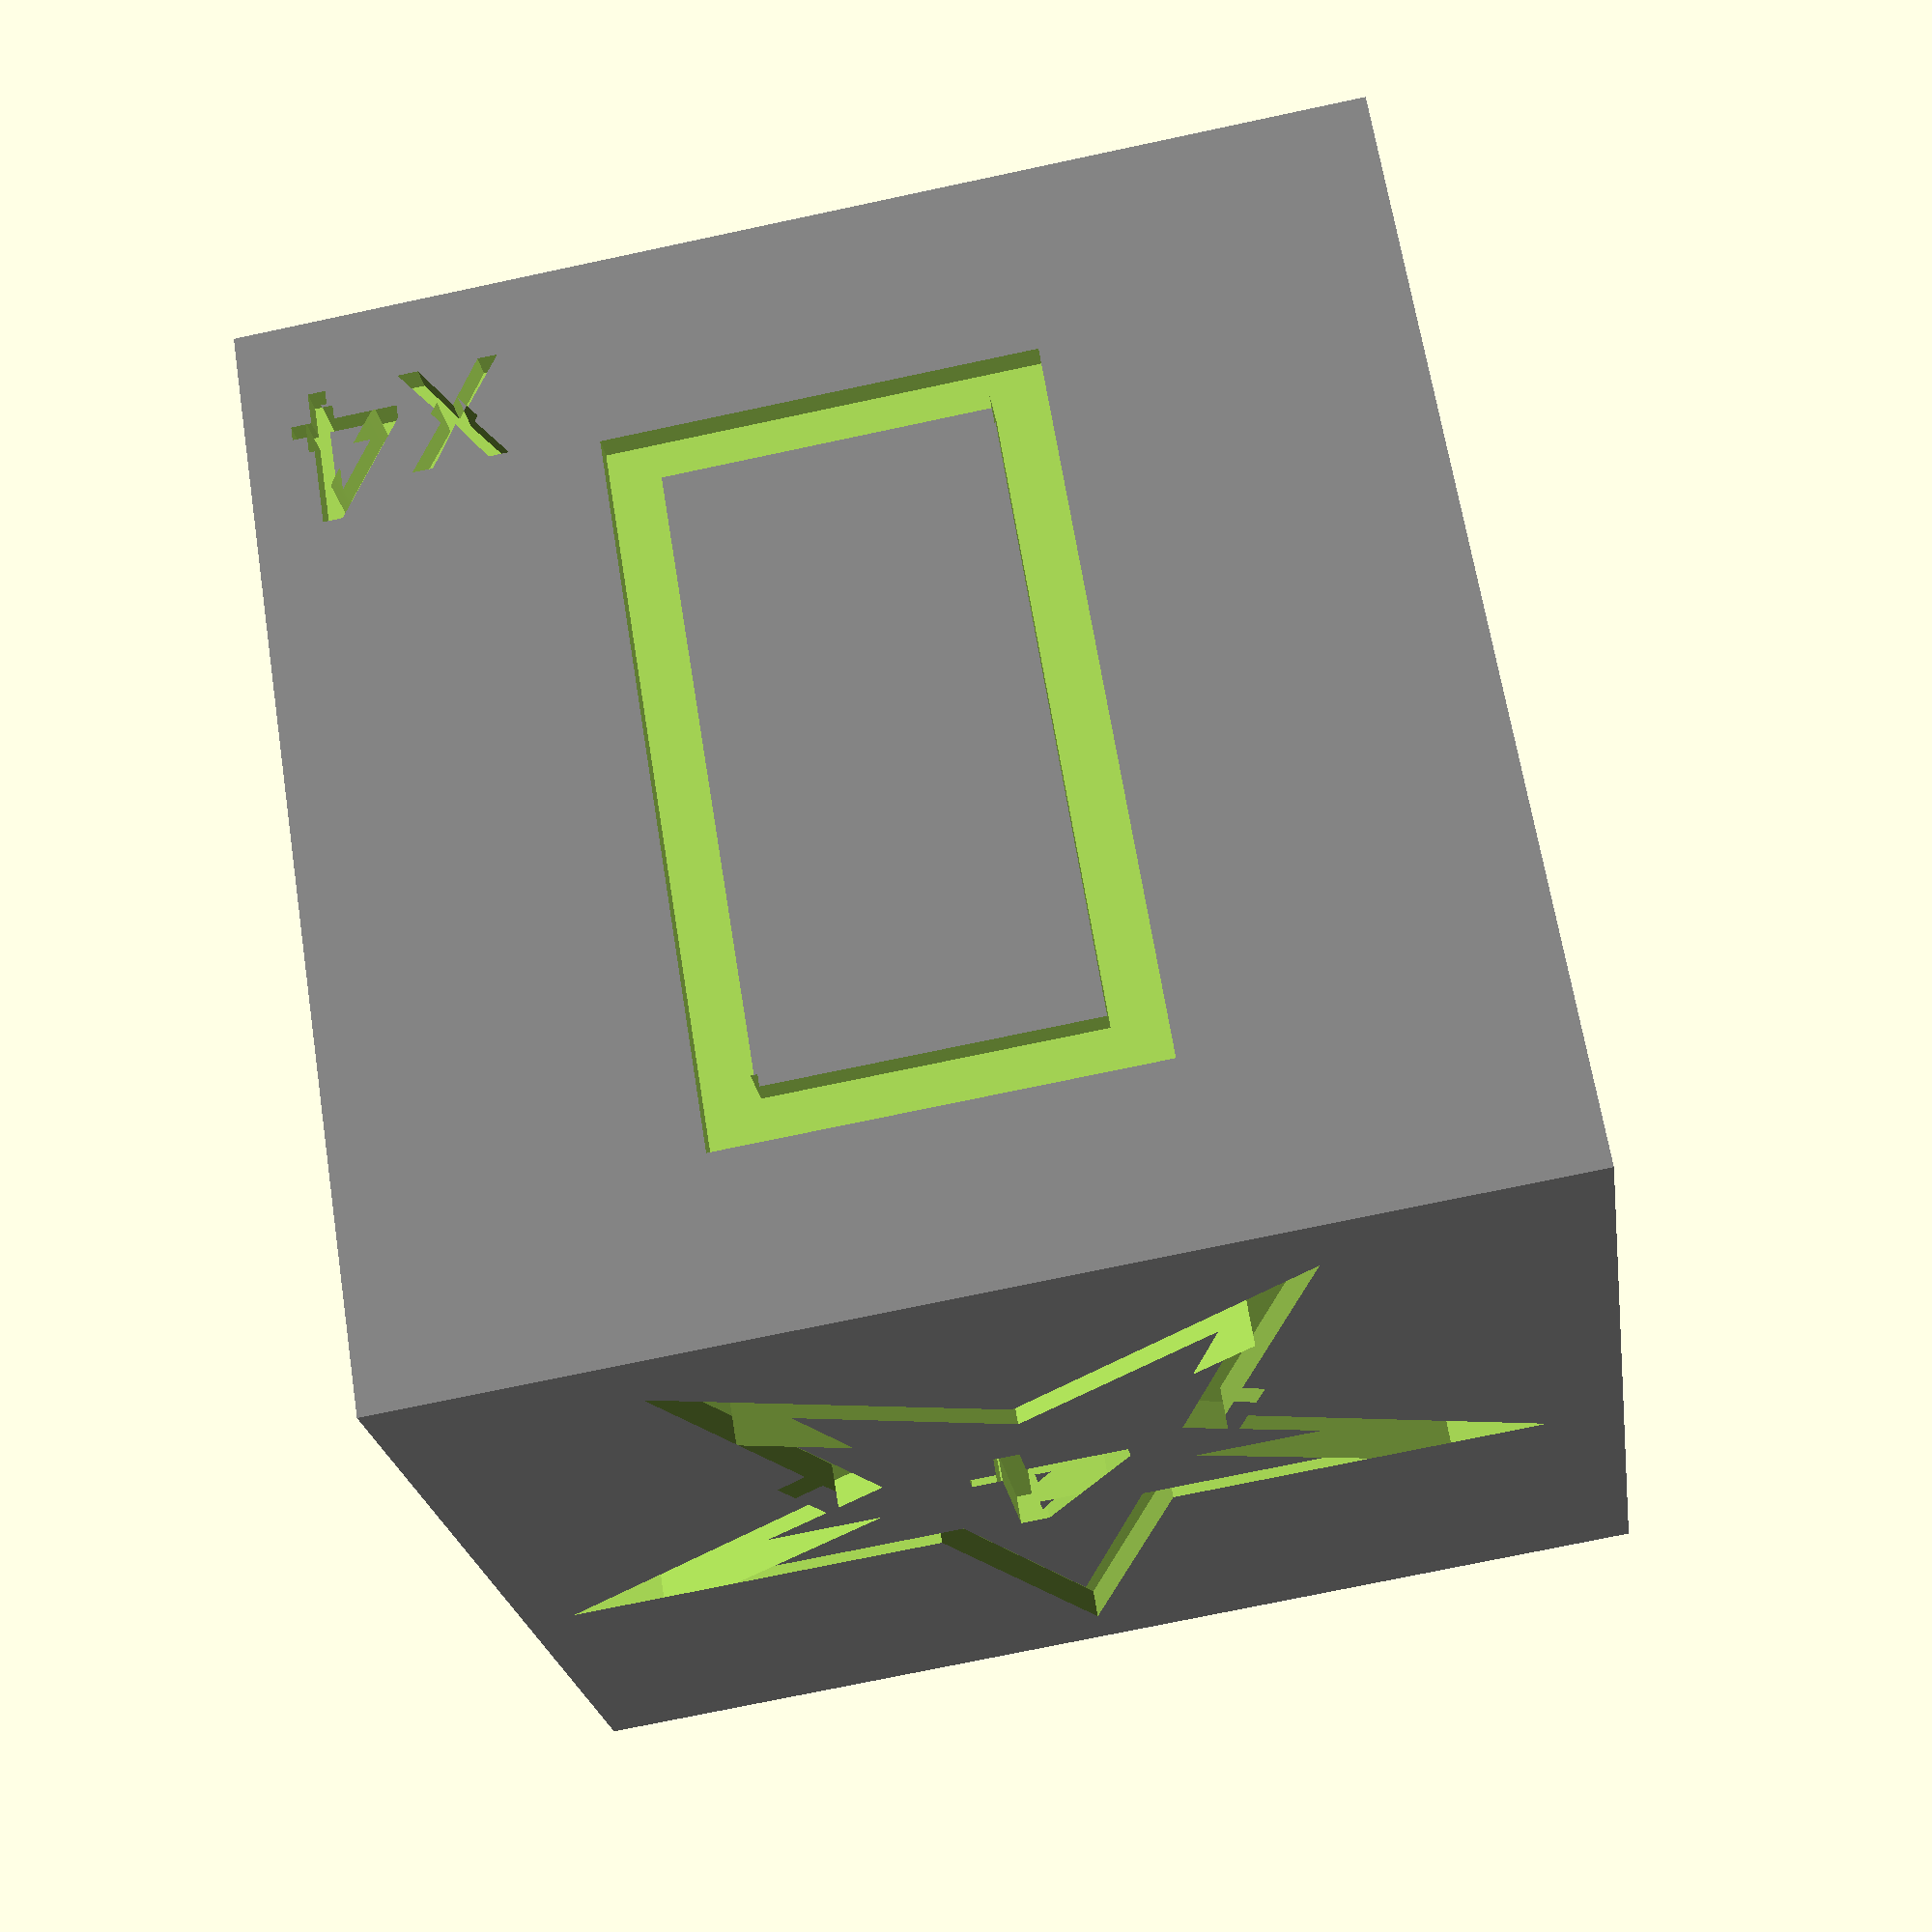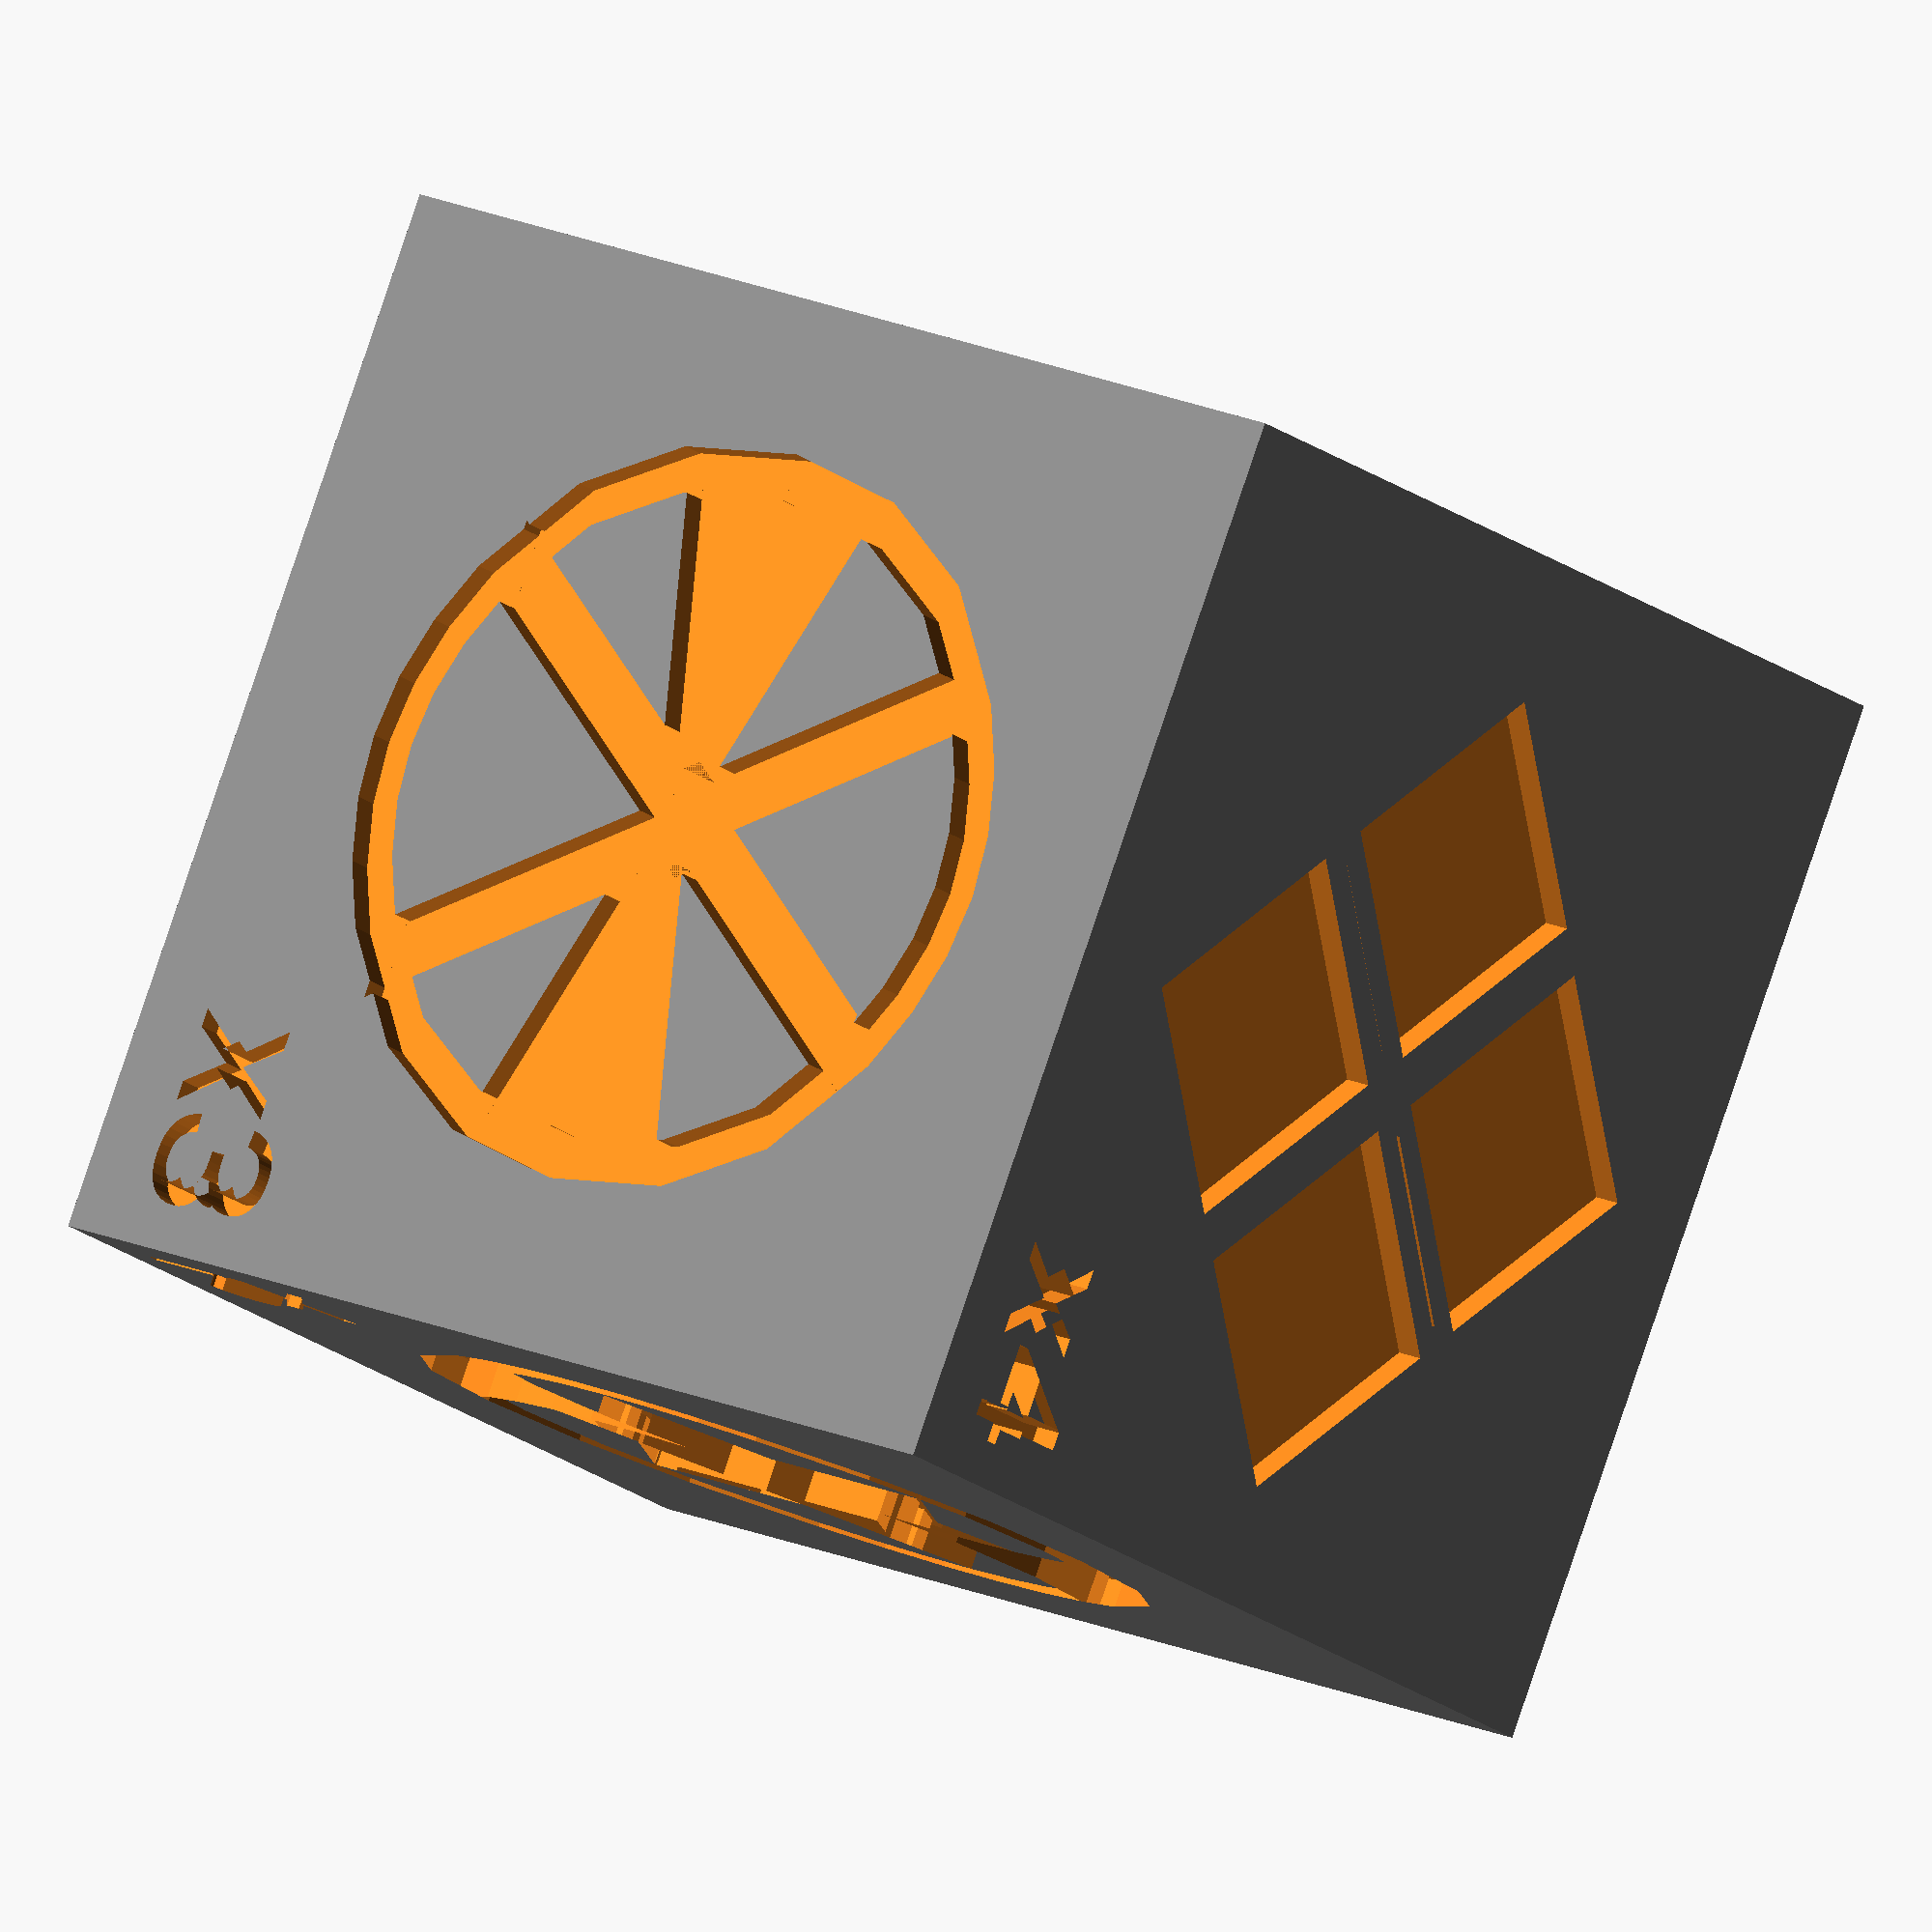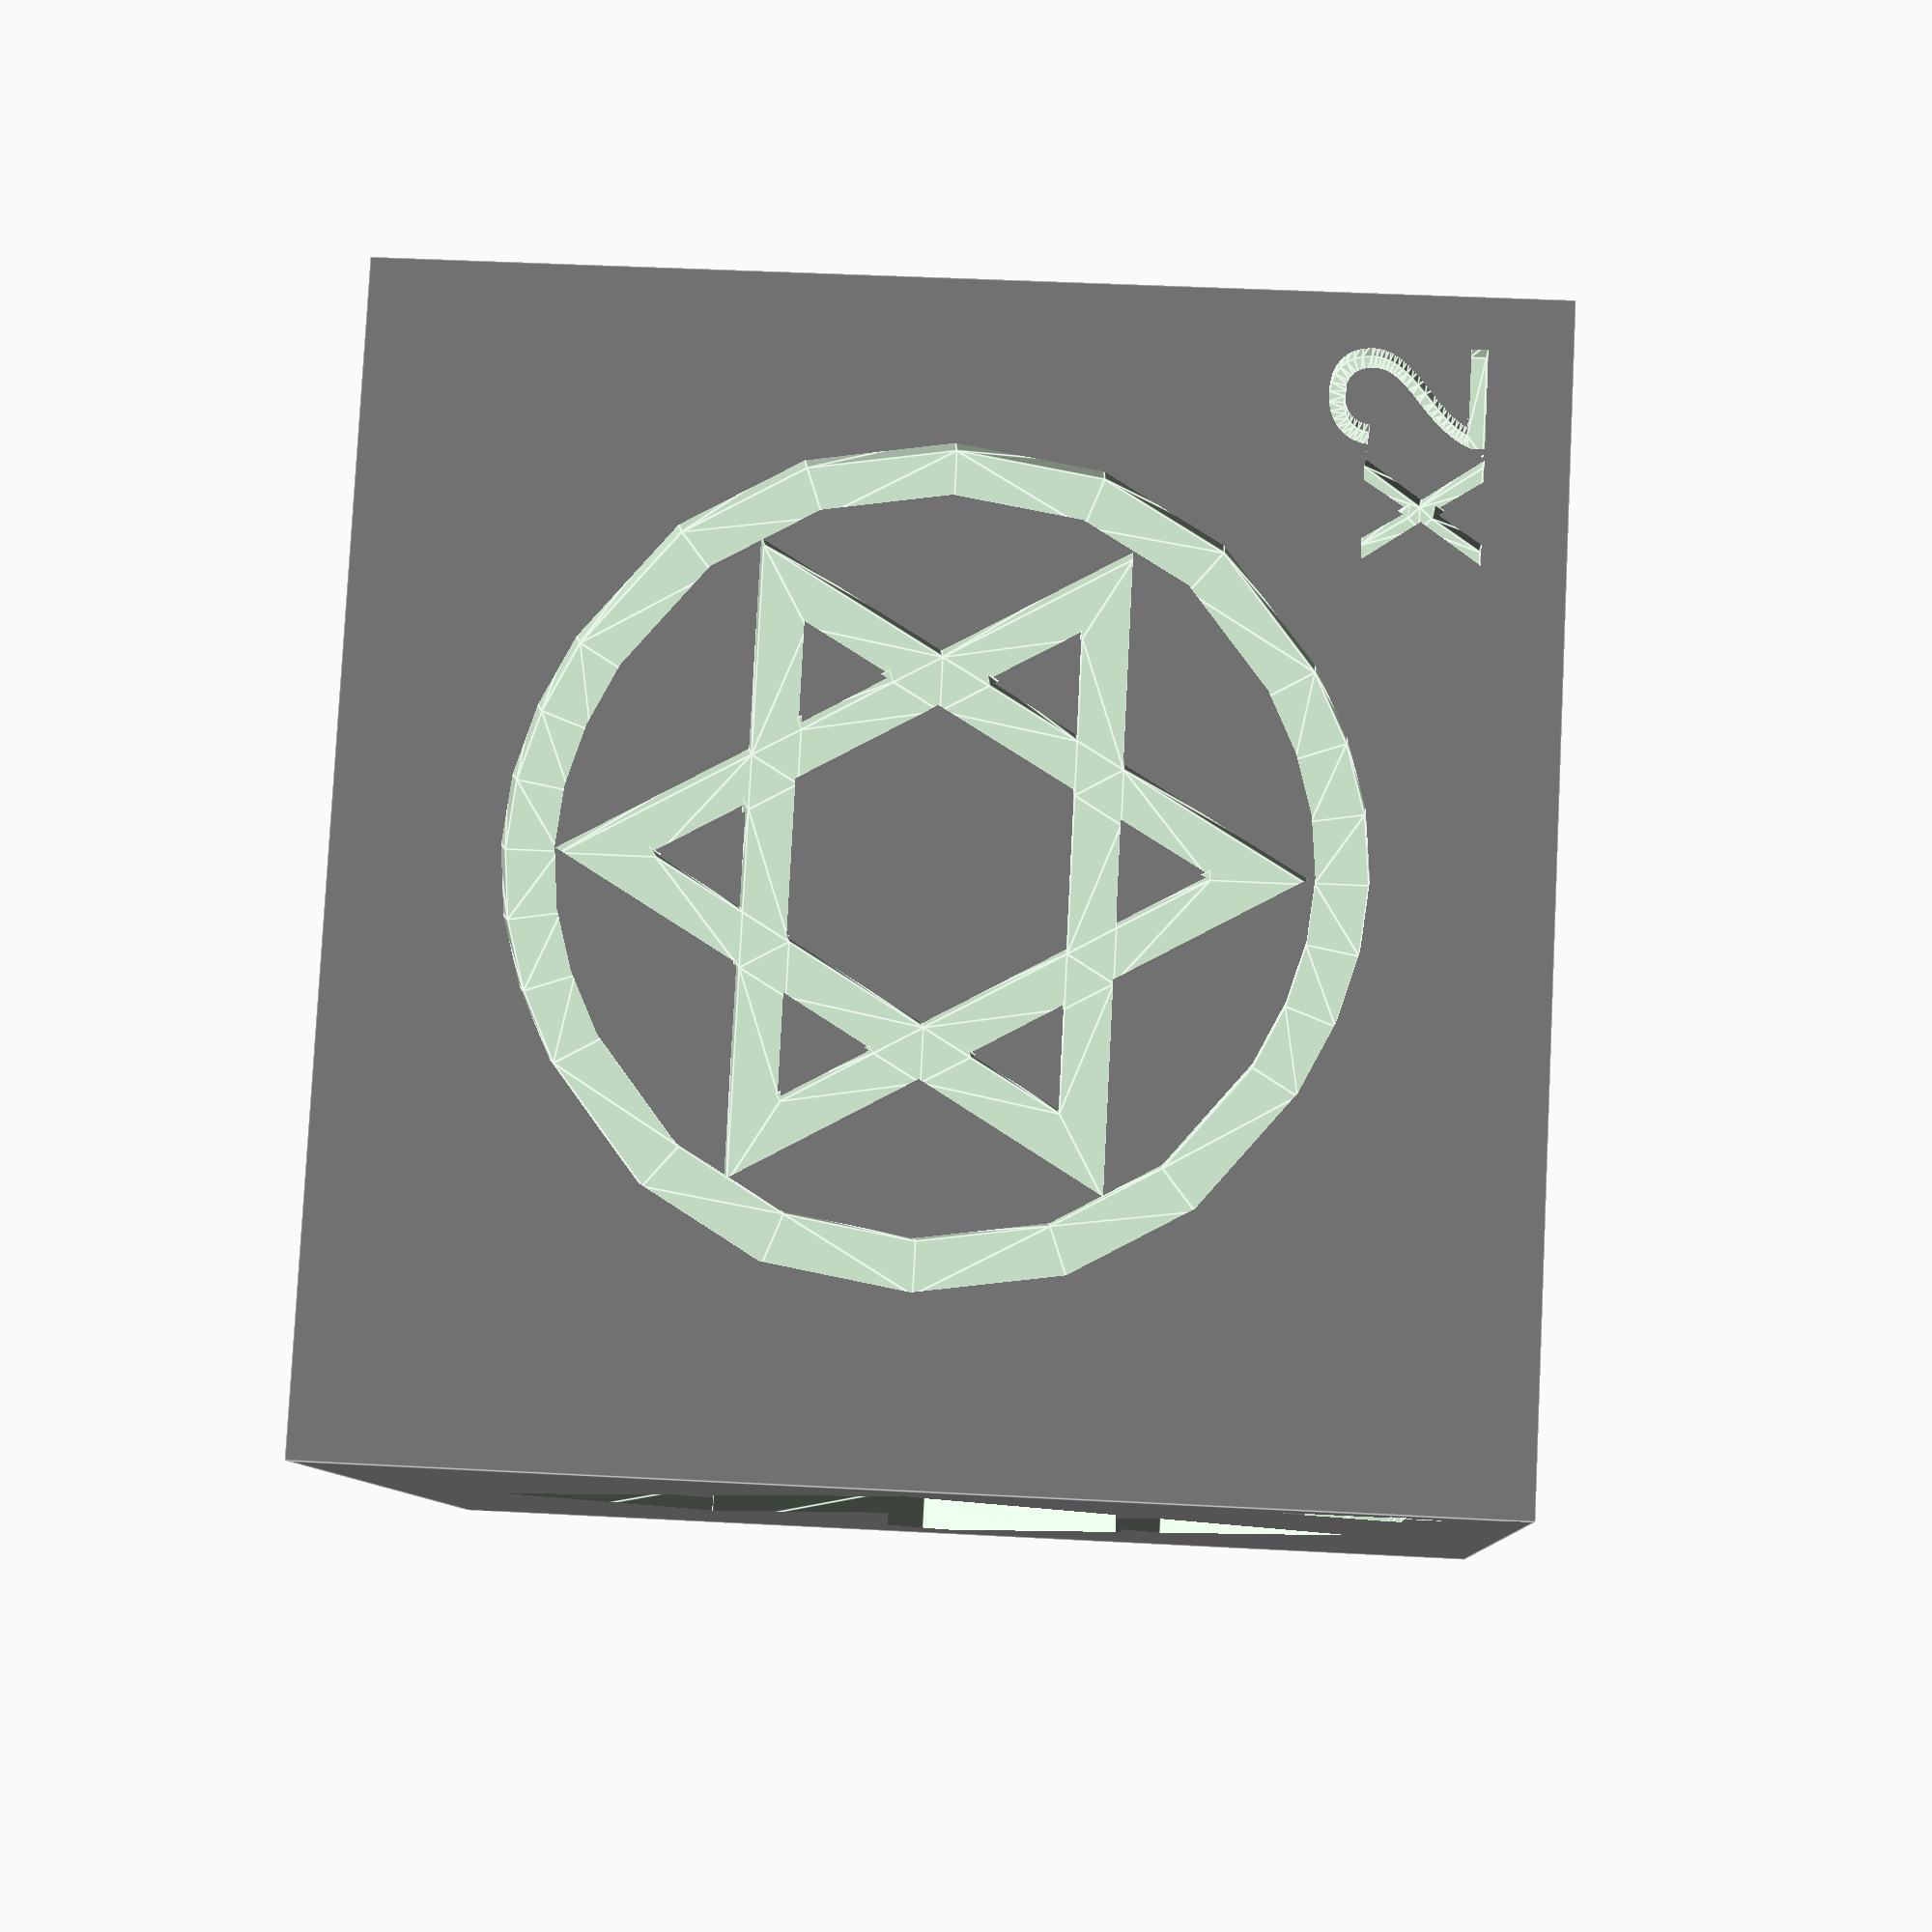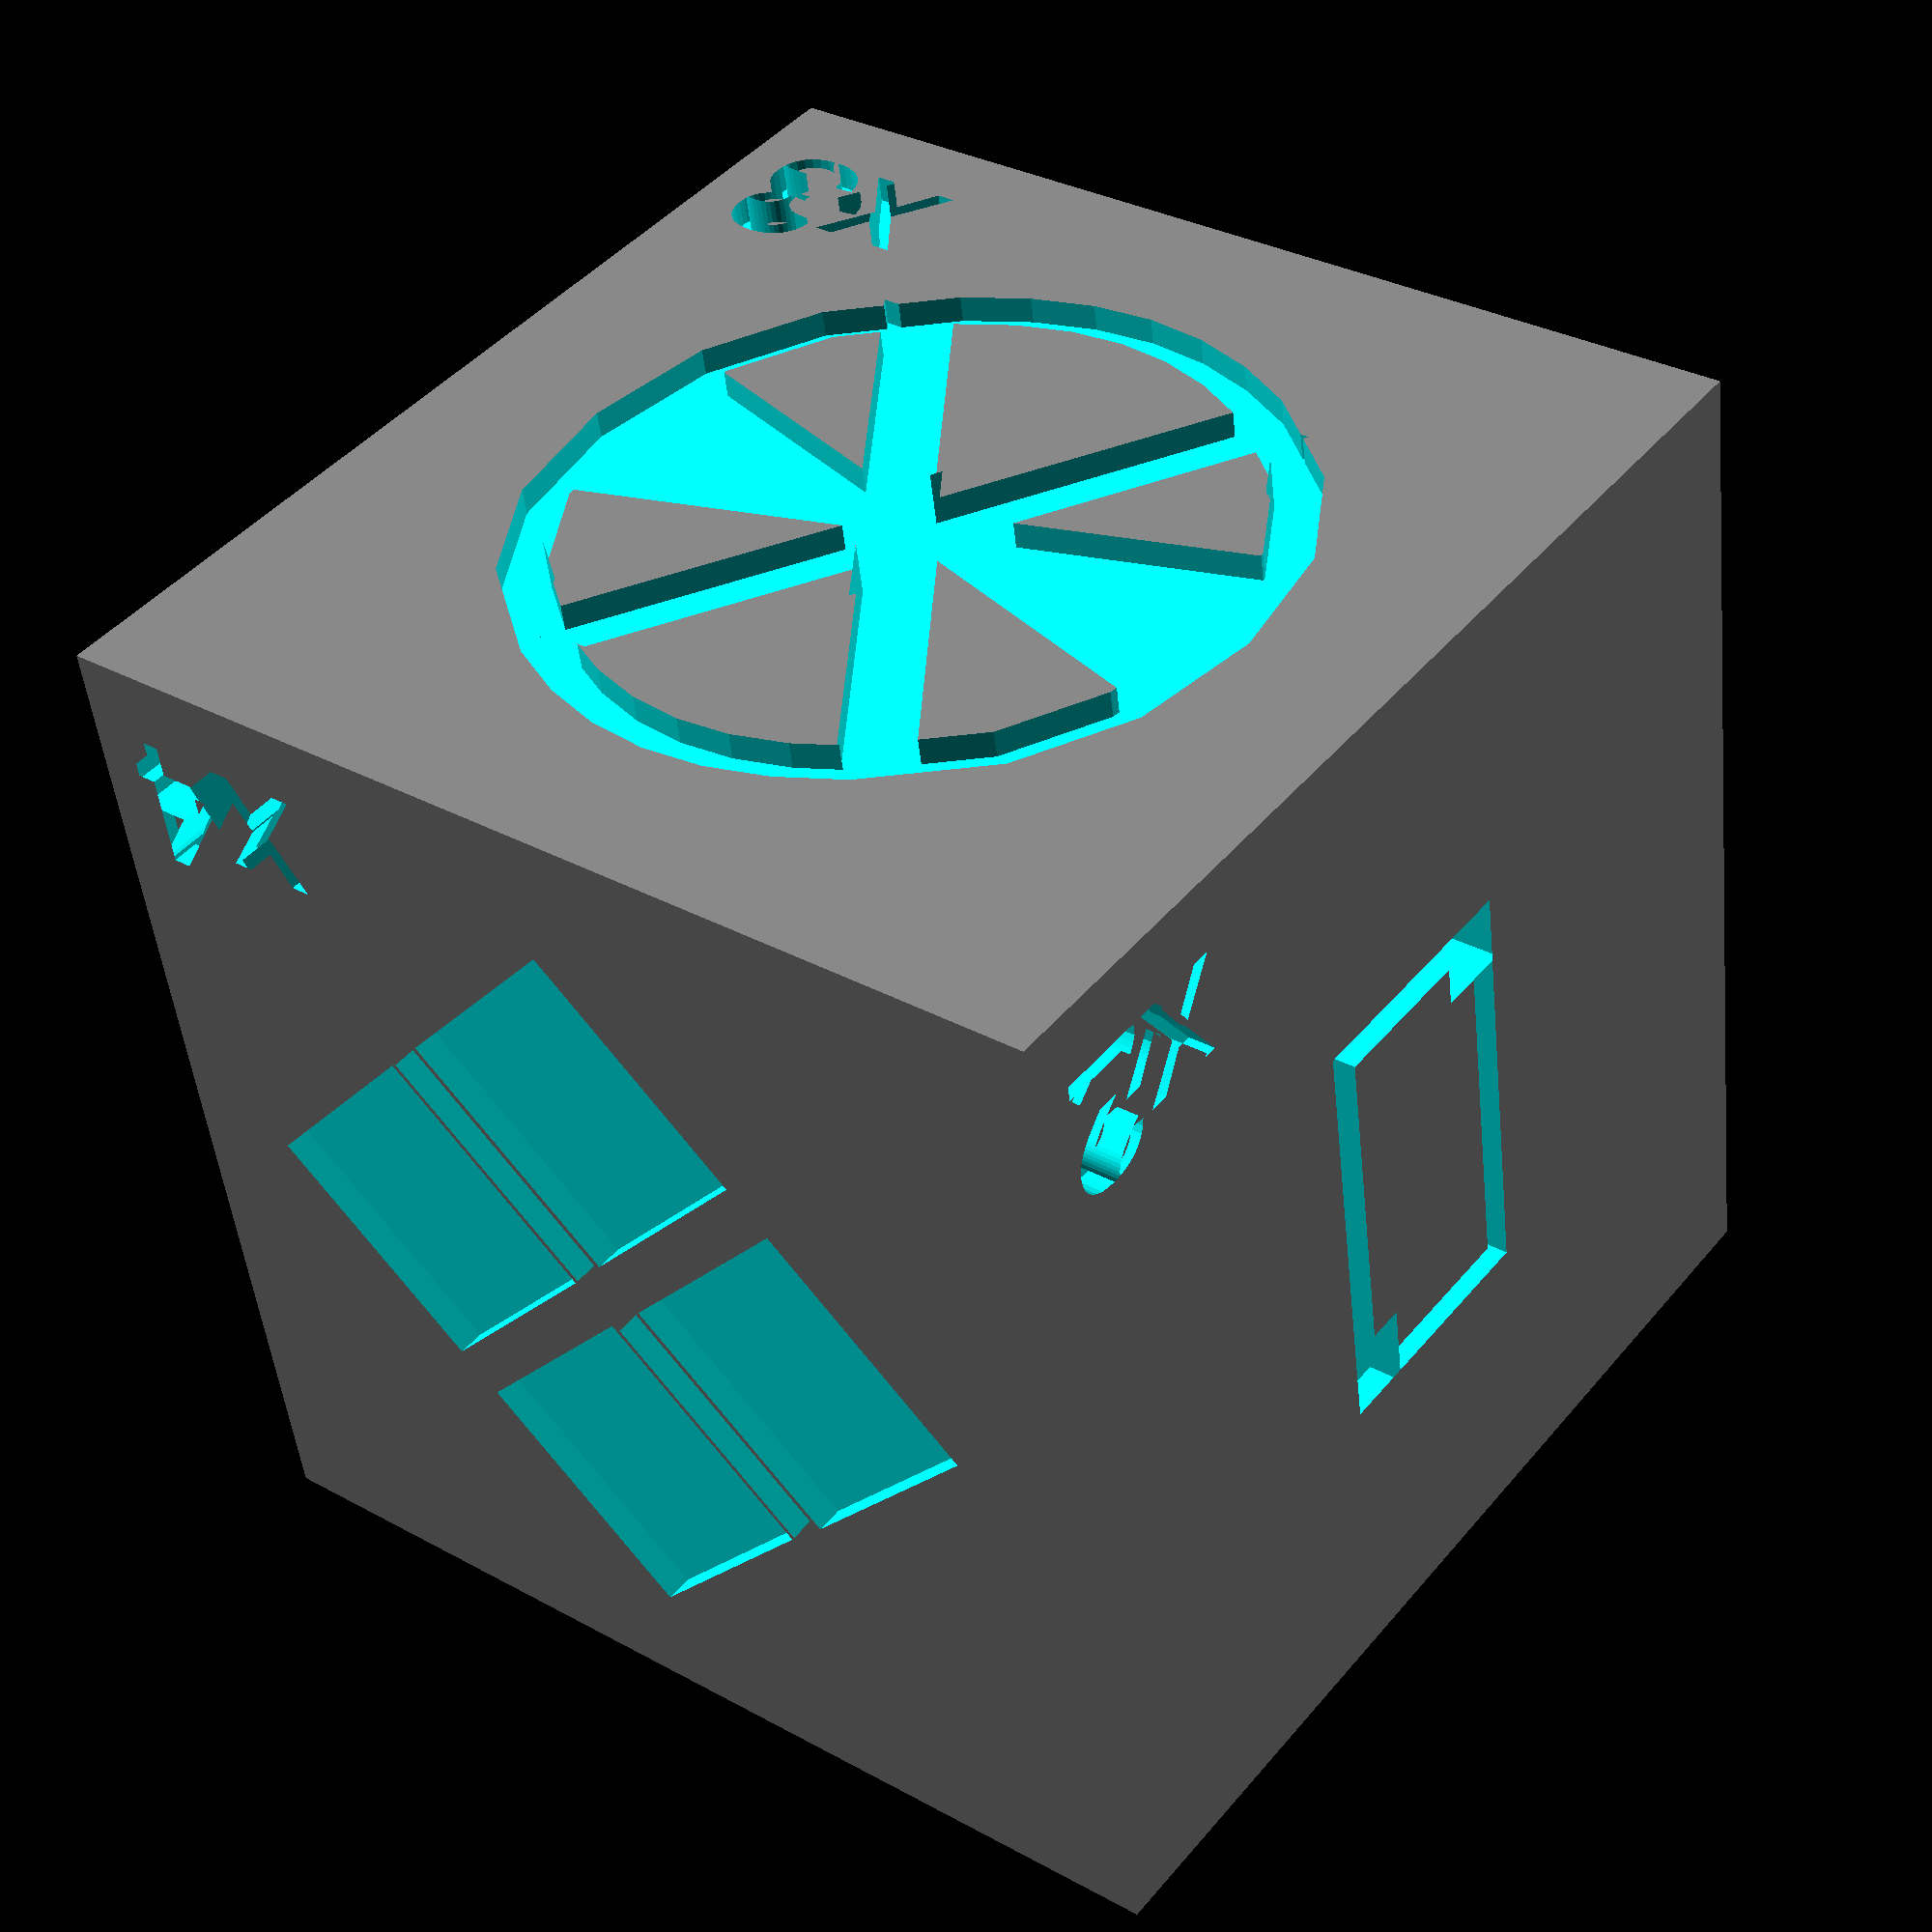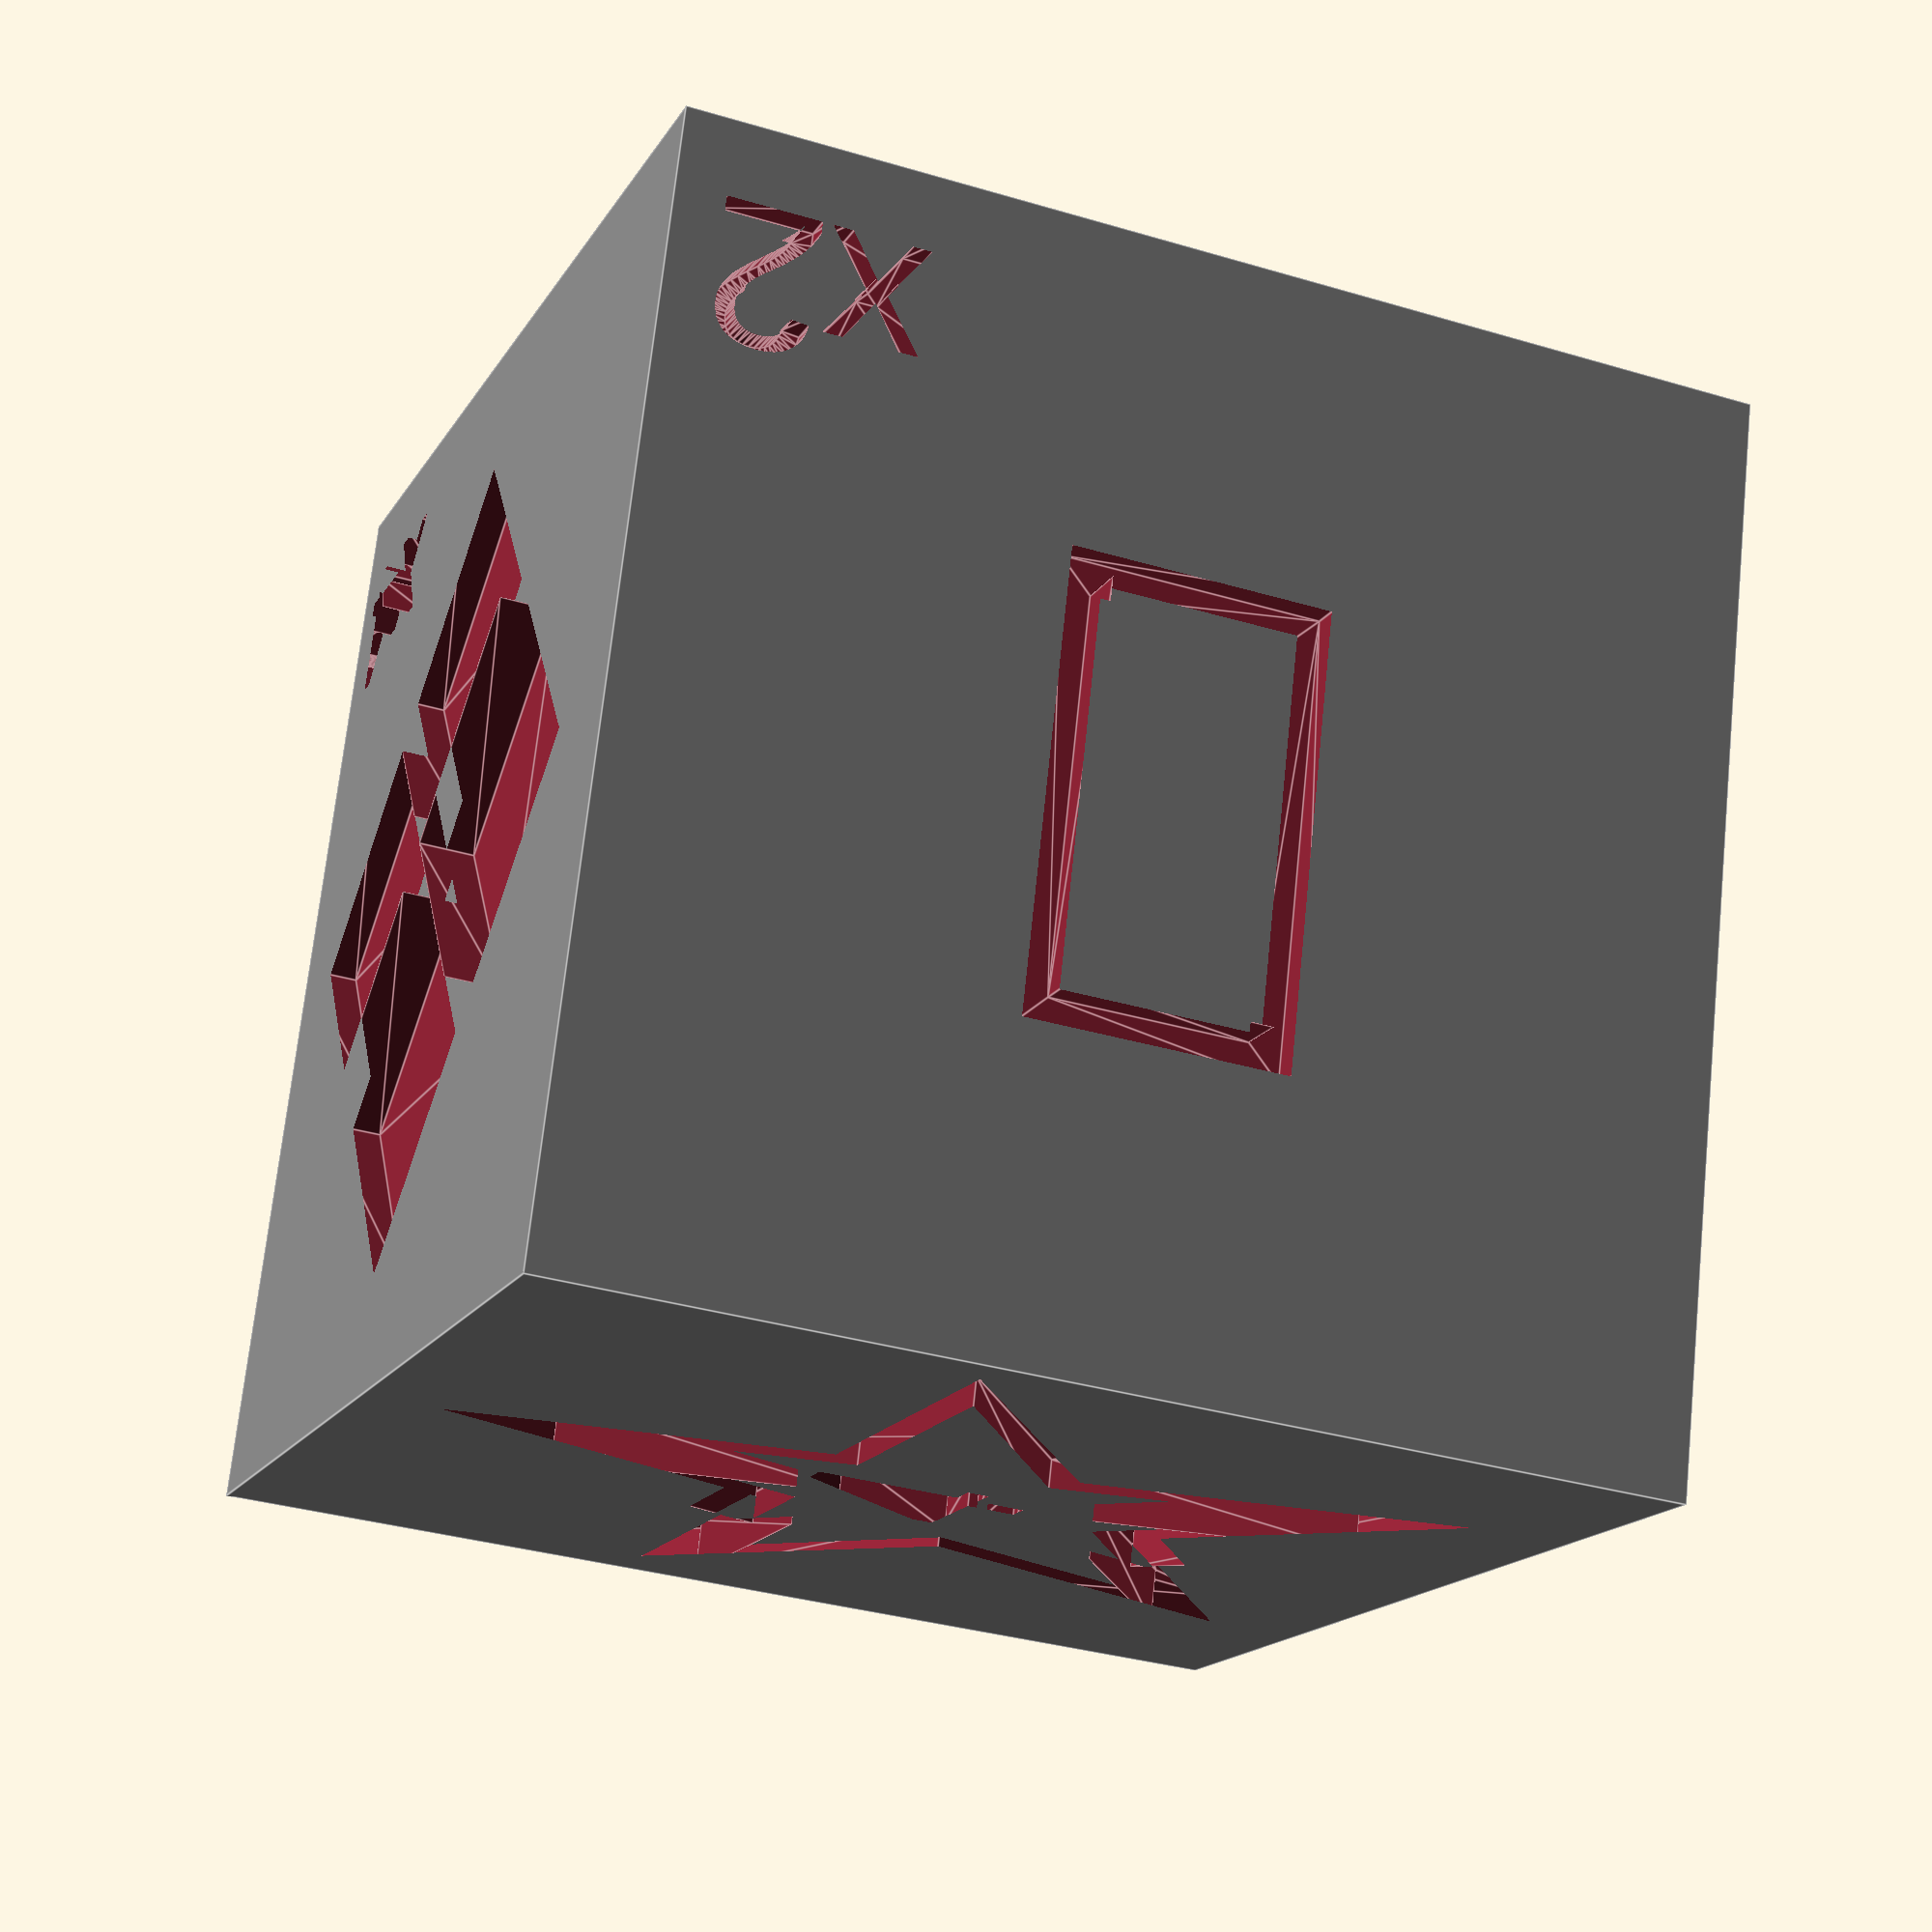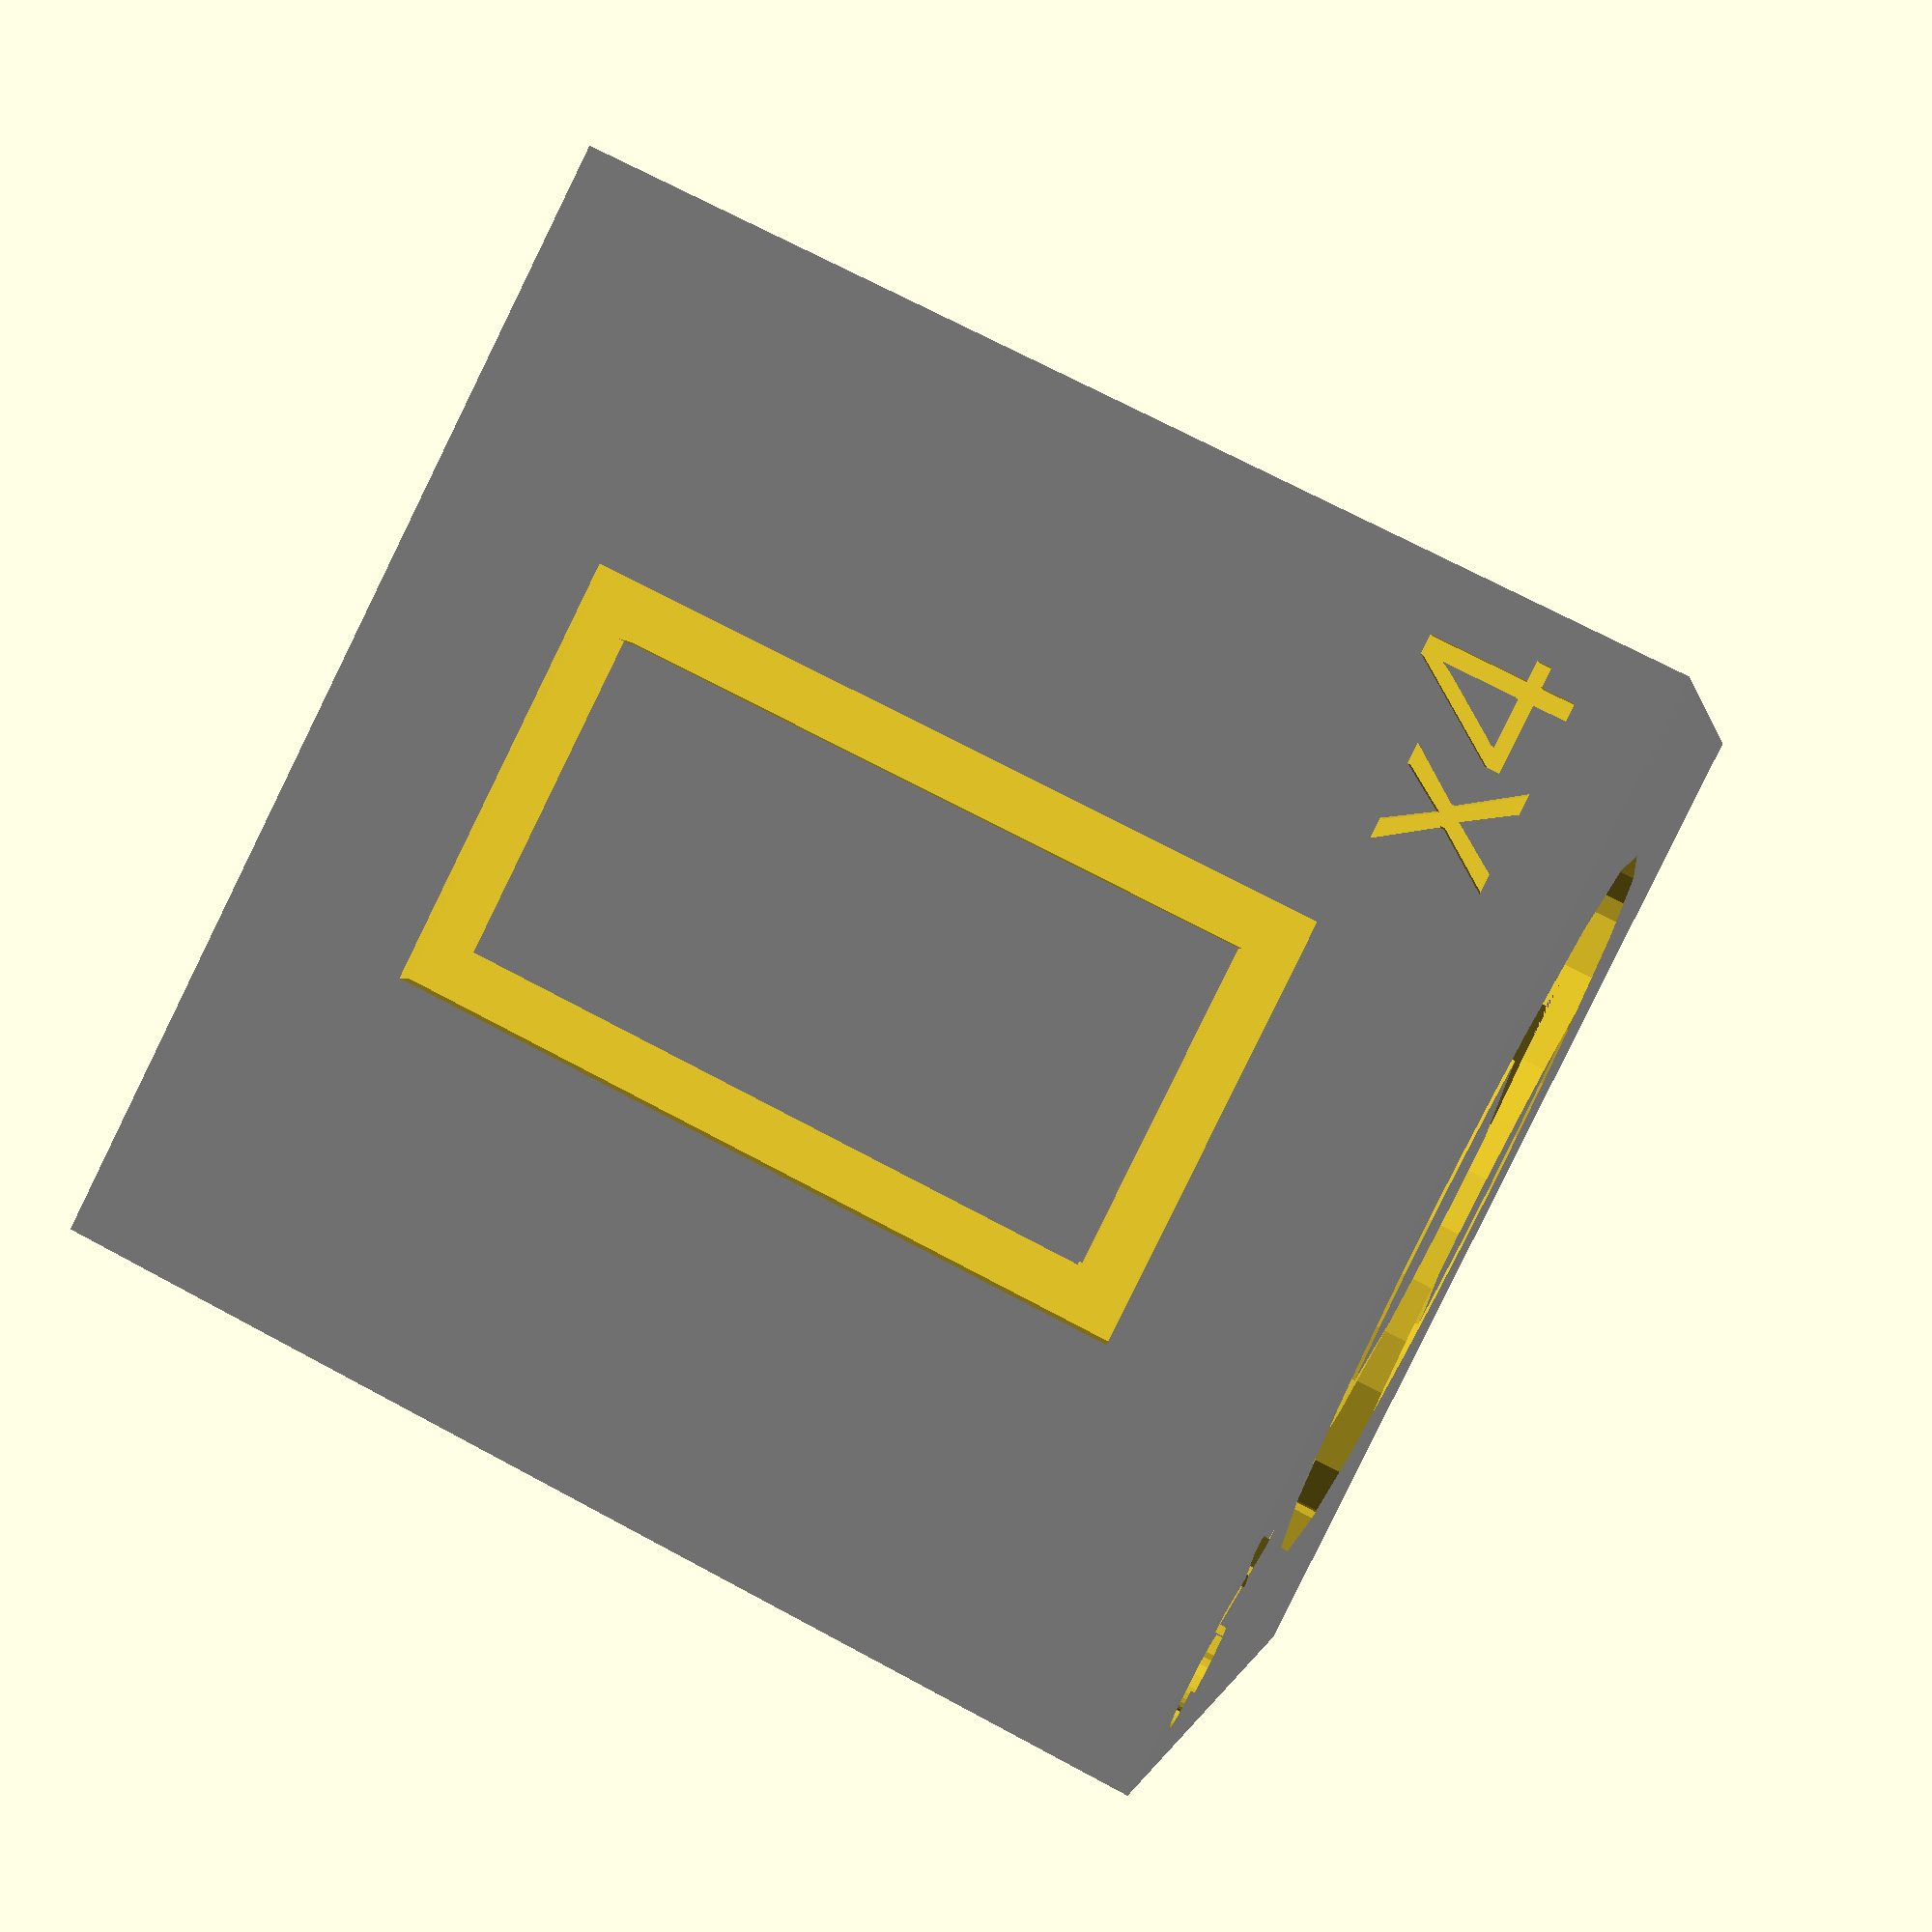
<openscad>
font = "DejaVu Sans";//"Noto Emoji:style=Bold";  //"DejaVu Sans";

cube_size = 60; //60
letter_size = cube_size/3; //20
letter_height = cube_size/20; //3

//offset variable top/bottom
o = cube_size / 2 - letter_height / 2;
//offset variable sides
//os = cube_side / 2 - letter_height / 2;

module letter(l, font=font, letter_size=letter_size) {
  // Use linear_extrude() to make the letters 3D objects as they
  // are only 2D shapes when only using text()
  linear_extrude(height = letter_height) {
    text(l, size = letter_size, font = font, halign = "center", valign = "center", $fn = 16);
  }
}

//x-axis side
    //left: 0
        //rotation[90,0,270]
        //translation[-o, 0, 0]
    //right: 1
        //rotation[90,0,90]
        //translation[o, 0, 0]
//y-axis side
    //front: 2
        //rotation[90,0,0]
        //translation[0, -o, 0]
    //back: 3
        //rotation[90,0,180]
        //translation[0, o, 0]
//z-axis side:
    //top: 4
        //translate([0, 0, o])
    //bottom: 5
        //translate([0, 0, -o])

//
text_dict = [
    [[90,0,270], [-o, 0, 0]],
    [[90,0,90], [o, 0, 0]],
    [[90,0,0], [0, -o, 0]],
    [[90,0,180], [0, o, 0]],
    [[0,0,0],[0, 0, o]],
    [[0,0,0],[0, 0, -o - letter_height]]
];

invert_rot_dic = [
    [0,180,0], [0,180,0],
    [0,180,0], [0,180,0],
    [0,0,180], [0,0,180]
];

cent_shft_dic = [
    [0, 0, 4.5], [0, 0, 0.5],
    [0, 0, 0.5], [0, 0, 0.5],
    [0, 0.5, 0], [0, 0.5, 0],
];

mult_shift_dic = [
    [0,-22,-22], [0,22,-22],
    [22,0,-22], [-22,0,-22],
    [22,-22,0], [22,-22,0]
];


module attack(axis=0, mult="1") {

  //swords
  translate(text_dict[axis][1])
  rotate(text_dict[axis][0])
  linear_extrude(height = letter_height) { //25
    text("\u2694", font="Noto Emoji", size = cube_size/60*25, halign = "center", valign = "center", $fn = 16);
  }
  //letter("\u2694", font="Noto Emoji", letter_size=25);
  
  //multiplier
  if (mult!="1") {
      //echo("MULT");
    scale(axis==5 ? [-1,1,1] : [1,1,1])
    translate(text_dict[axis][1] + mult_shift_dic[axis])
    rotate(text_dict[axis][0])
    linear_extrude(height = letter_height) {
        text(str("x",mult), font="Arial", size = cube_size/60*8,    valign = "center", halign = "center");
  }
  }
}

module magic(axis=0, mult="1") {
  // hexagram
  translate(text_dict[axis][1])
  rotate(text_dict[axis][0])
  linear_extrude(height = letter_height) {
    text("\u2721", font="DejaVu Sans", size = cube_size/60*35, halign = "center", valign = "center", $fn = 16);
  }
  //circle
  translate(text_dict[axis][1])
  rotate(text_dict[axis][0])
  linear_extrude(height = letter_height) {
    text("\u25EF", font="DejaVu Sans", size = cube_size/2, halign = "center", valign = "center", $fn = 16);
  }
  
  //multiplier
  if (mult!="1") {
      //echo("MULT");
    translate(text_dict[axis][1] + mult_shift_dic[axis])
    rotate(text_dict[axis][0])
    linear_extrude(height = letter_height) {
    text(str("x",mult), font="Arial", size = cube_size/60*8, valign = "center", halign = "center");
  }
  }
}



module summon(level="1", axis=0) {
  // star
  translate(text_dict[axis][1])
  rotate(text_dict[axis][0])
  linear_extrude(height = letter_height) {
    text("\u2606", font="DejaVu Sans", size = cube_size/60*50, halign = "center", valign = "center", $fn = 16);
  }

  //number
  translate(text_dict[axis][1])
  scale(axis==5 ? [-1,1,1] : [1,1,1])
  rotate(text_dict[axis][0])
  linear_extrude(height = letter_height) {
    text(level, font="Arial", size = cube_size/5, halign = "center", valign = "center", $fn = 16);
  }
}


module movement(axis=0, mult="1") {

  //arrow
  translate(text_dict[axis][1])
  rotate(text_dict[axis][0])
  linear_extrude(height = letter_height) {
    text("\u21E7", font="Arial Unicode MS", size = cube_size/3*2, halign = "center", valign = "center", $fn = 16);
  }
  //letter("\u2694", font="Noto Emoji", letter_size=25);
  
  //multiplier
  if (mult!="1") {
      //echo("MULT");
    scale(axis==5 ? [-1,1,1] : [1,1,1])
    translate(text_dict[axis][1] + mult_shift_dic[axis])
    rotate(text_dict[axis][0])
    linear_extrude(height = letter_height) {
        text(str("x",mult), font="Arial", size = cube_size/60*8,    valign = "center", halign = "center");
  }
  }
}

module defense(axis=0, mult="1") {

  //arrow
  translate(text_dict[axis][1])
  rotate(text_dict[axis][0])
  linear_extrude(height = letter_height) {
    text("\u2756", font="DejaVu Sans", size = cube_size/4*3, halign = "center", valign = "center", $fn = 16);
  }
  //letter("\u2694", font="Noto Emoji", letter_size=25);
  
  //multiplier
  if (mult!="1") {
      //echo("MULT");
    scale(axis==5 ? [-1,1,1] : [1,1,1])
    translate(text_dict[axis][1] + mult_shift_dic[axis])
    rotate(text_dict[axis][0])
    linear_extrude(height = letter_height) {
        text(str("x",mult), font="Arial", size = cube_size/60*8,    valign = "center", halign = "center");
  }
  }
}

module trap(axis=0, mult="1") {

  //circle
  translate(text_dict[axis][1])
  rotate(text_dict[axis][0])
  linear_extrude(height = letter_height) {
    text("\u25EF", font="DejaVu Sans", size = cube_size/2, halign = "center", valign = "center", $fn = 16);
  }
  
  //bowtie
  translate(text_dict[axis][1])
  rotate(text_dict[axis][0])
  scale([1,0.4,1])
  linear_extrude(height = letter_height) {
    text("\u29D3", font="DejaVu Sans", size = cube_size/60*35, halign = "center", valign = "center", $fn = 16);
  }
  
  //X
  translate(text_dict[axis][1])
  rotate(text_dict[axis][0])
  linear_extrude(height = letter_height) {
    text("X", font="DejaVu Sans", size = cube_size/60*32, halign = "center", valign = "center", $fn = 16);
  }  
  
  //letter("\u2694", font="Noto Emoji", letter_size=25);
  
  //multiplier
  if (mult!="1") {
      //echo("MULT");
    scale(axis==5 ? [-1,1,1] : [1,1,1])
    translate(text_dict[axis][1] + mult_shift_dic[axis])
    rotate(text_dict[axis][0])
    linear_extrude(height = letter_height) {
        text(str("x",mult), font="Arial", size = cube_size/60*8,    valign = "center", halign = "center");
  }
  }
}



difference() {
  union() {
    color("gray") cube(cube_size, center = true);
  }
  //translate([0, -o, 0]) rotate([90, 0, 0]) letter("\u2756");
  //translate([o, 0, 0]) rotate([90, 0, 90]) letter("U");
  //translate([0, o, 0]) rotate([90, 0, 180]) letter("B");
  
  //summon
  //summon("4", axis=0);
  summon("4", axis=4);
  
  //magic crest
  magic(axis=0, mult="2");
  
  //attack crest
  attack(axis=1, mult="2");
  //attack(axis=3, mult="2");
  //attack(axis=4, mult="2");
  //attack(axis=5, mult="3");
  
  //movement
  movement(axis=2, mult="4");
  
  //defense
  defense(axis=3, mult="4");
  
  //trap
  trap(axis=5, mult="3");
  
  //translate([-o, 0, 0]) rotate([90, 0, 270]) letter("\u2721");
  // Put some symbols on top and bottom using symbols from the
  // Unicode symbols table.
  // (see https://en.wikipedia.org/wiki/Miscellaneous_Symbols)
  //
  // Note that depending on the font used, not all the symbols
  // are actually available.
  //translate([0, 0, o]) letter("\u2694", font="Noto Emoji", letter_size=25);
  
  //bottom
  //translate([0, 0, -o - letter_height])
  //scale([-1,1,1])
  //letter("3", font="DejaVu Sans");
}

</openscad>
<views>
elev=294.4 azim=172.1 roll=350.9 proj=p view=solid
elev=18.0 azim=247.4 roll=213.2 proj=o view=solid
elev=140.3 azim=311.7 roll=86.1 proj=p view=edges
elev=49.9 azim=142.8 roll=186.1 proj=p view=solid
elev=288.9 azim=291.3 roll=6.0 proj=p view=edges
elev=290.2 azim=202.2 roll=118.4 proj=p view=wireframe
</views>
